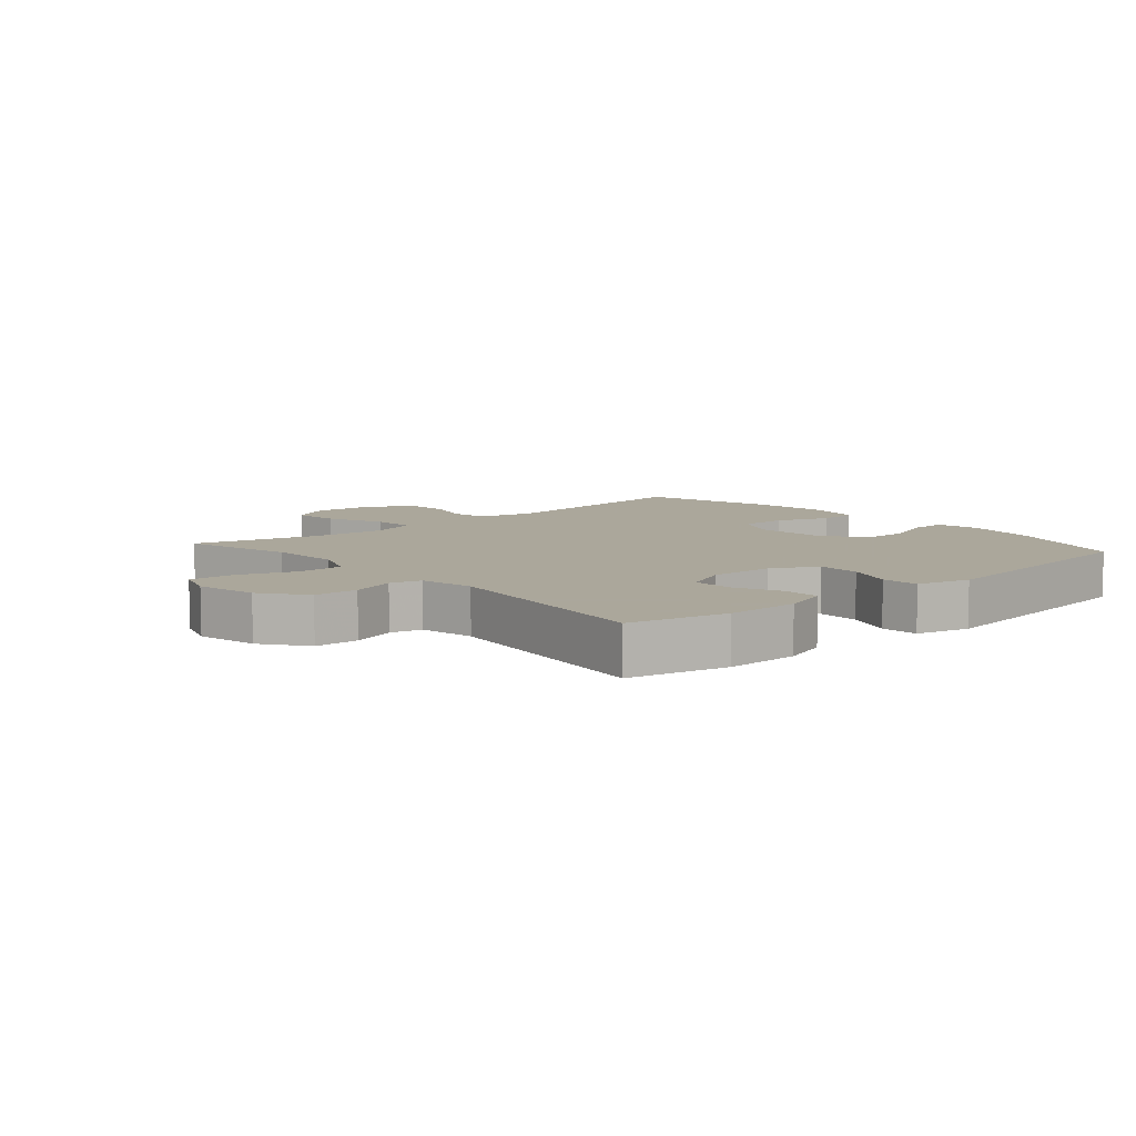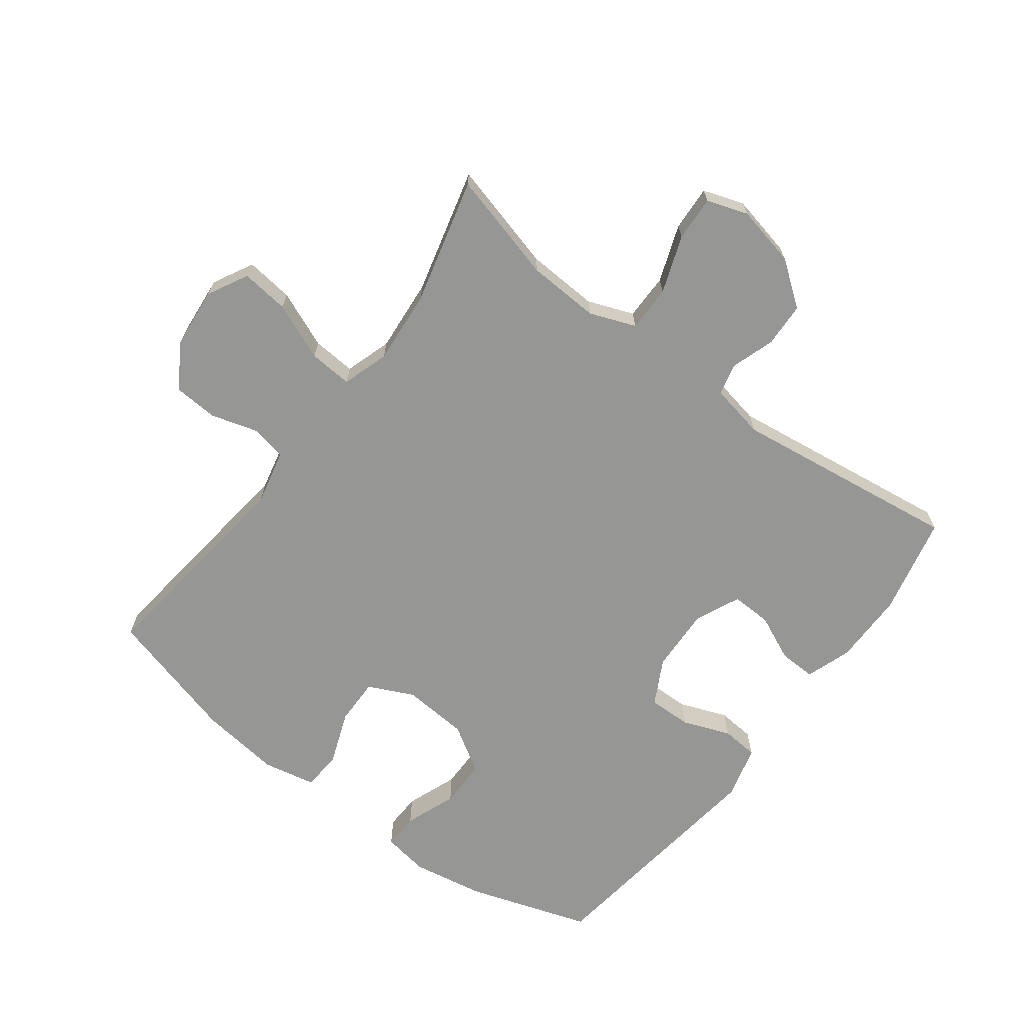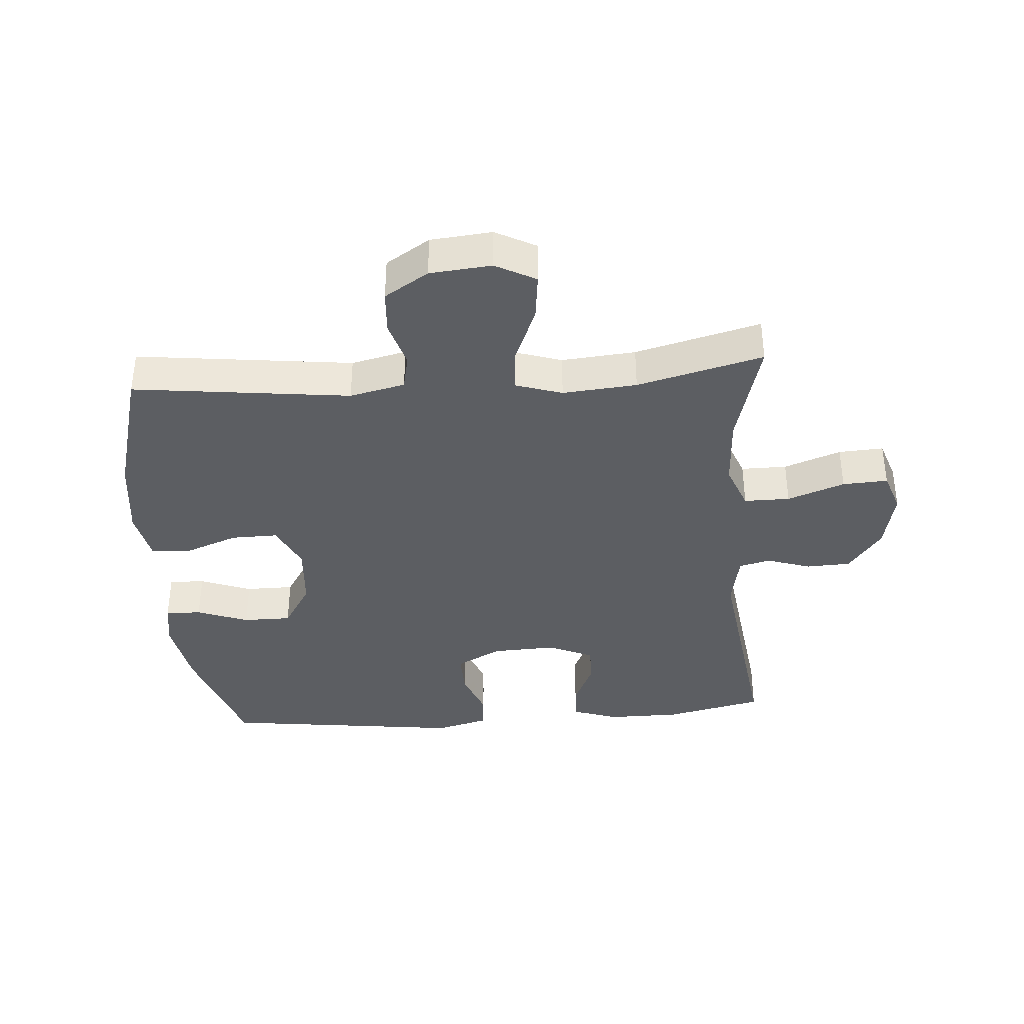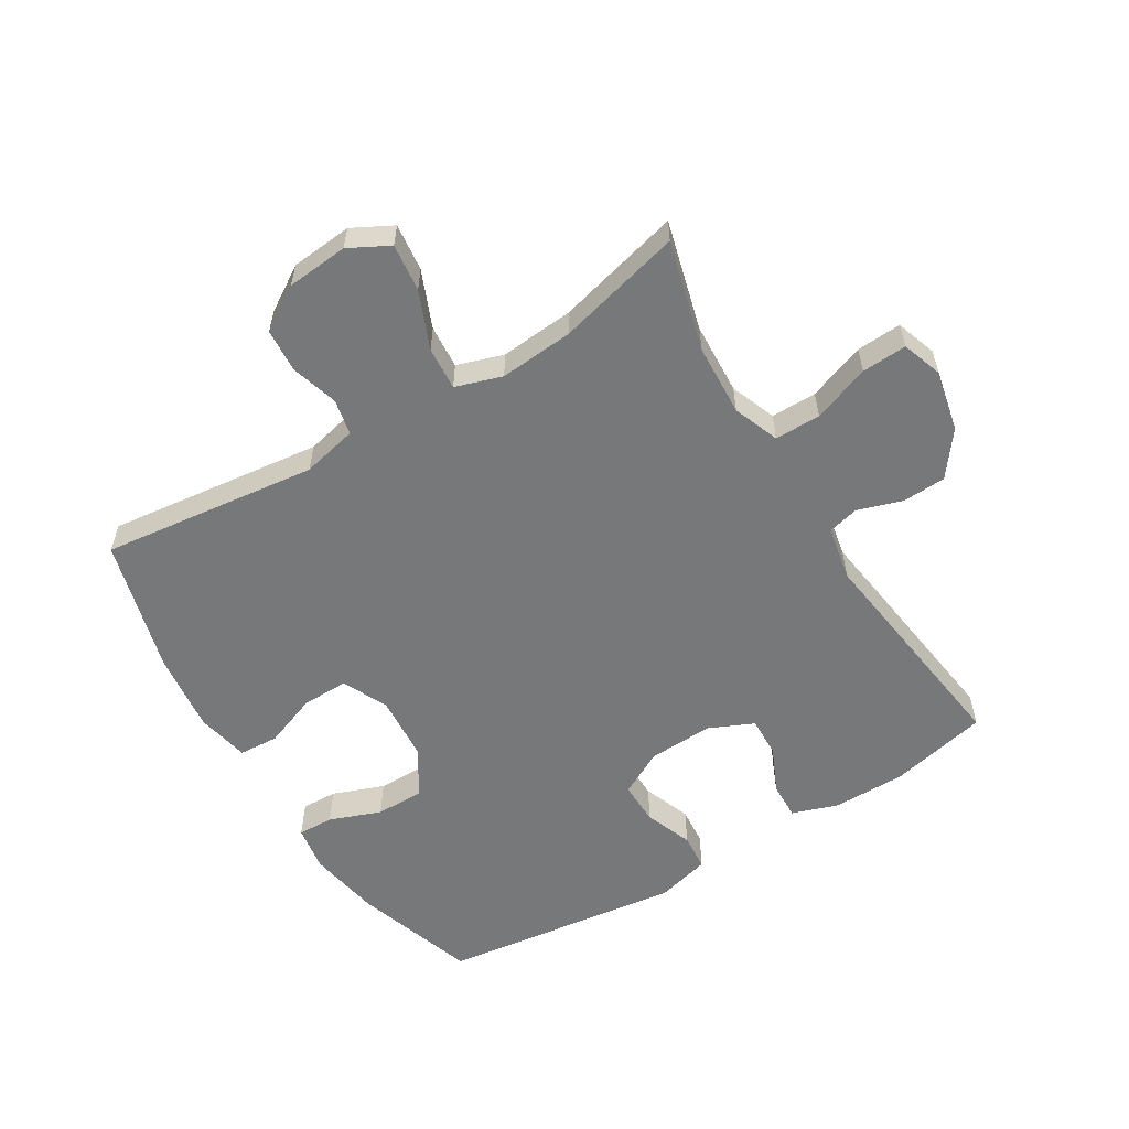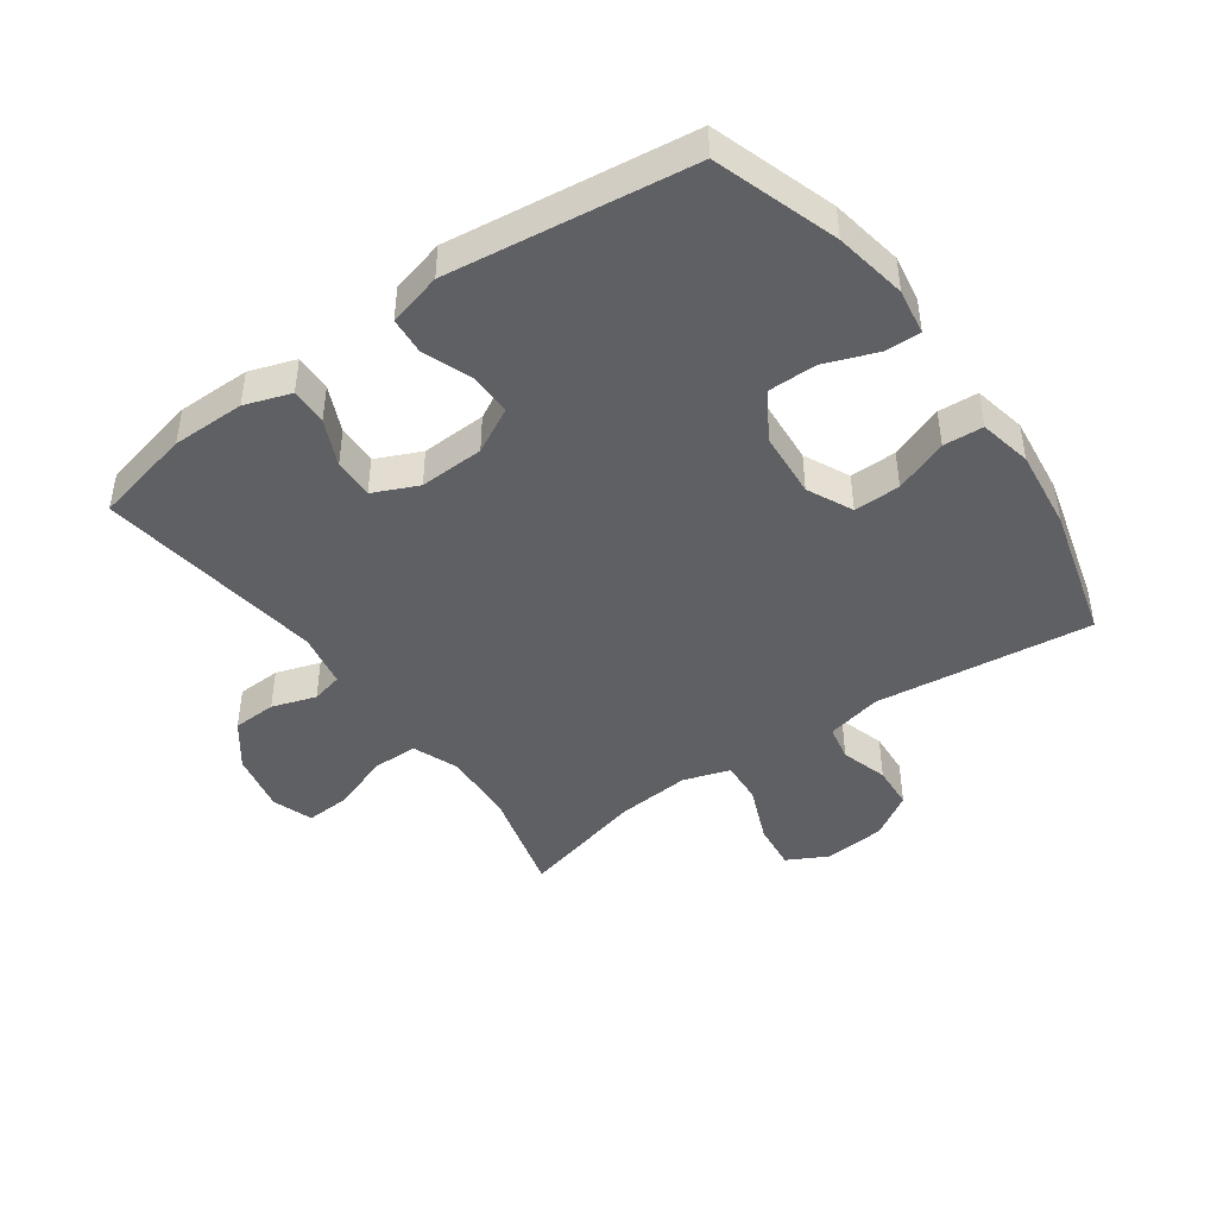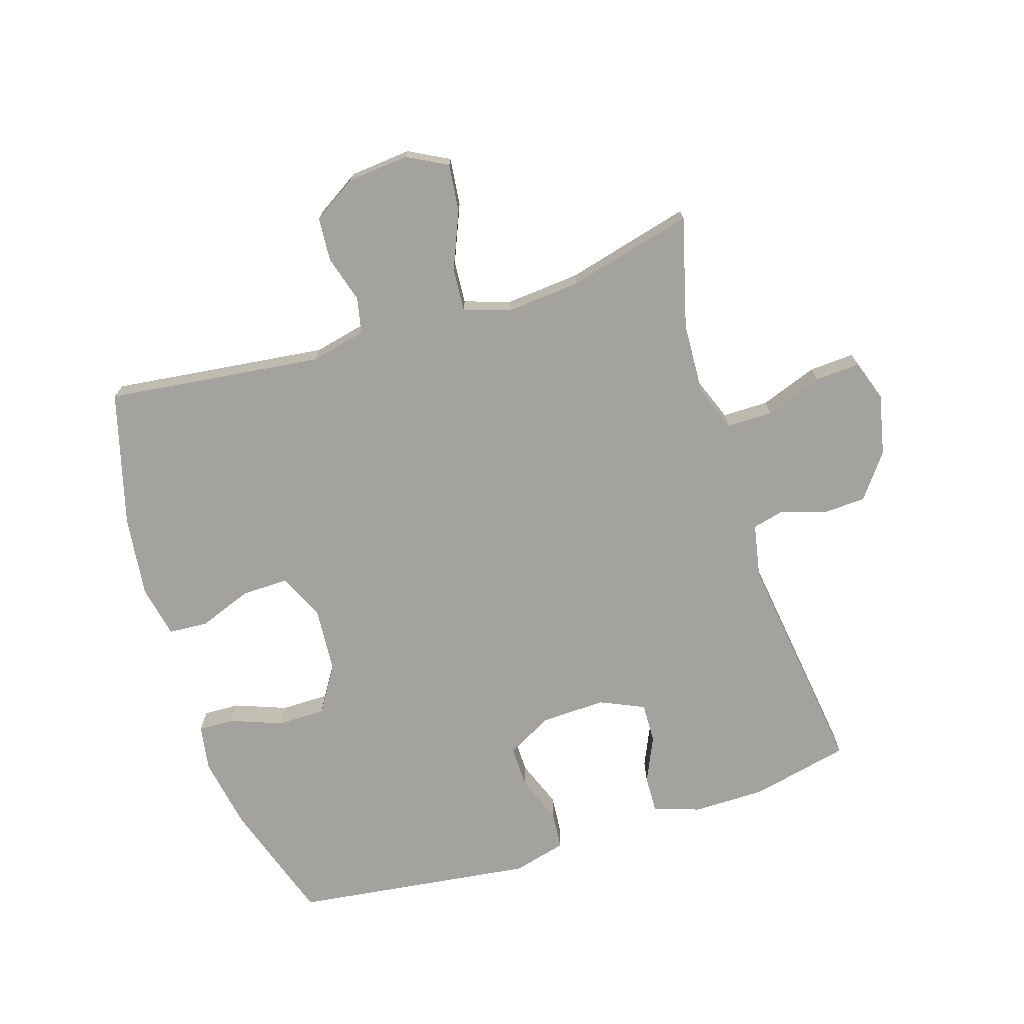
<metadata>
{"format":"obj","ext":"obj","renderer":"f3d","projection":"perspective","resolution":1024,"background":"white","views":[{"elev":8.2,"azim":138.9,"up":"+Y"},{"elev":-67.7,"azim":53.1,"up":"+Y"},{"elev":-37.7,"azim":4.4,"up":"+Y"},{"elev":-57.4,"azim":31.4,"up":"+Y"},{"elev":-44.4,"azim":-144.4,"up":"+Y"},{"elev":-72.5,"azim":17.6,"up":"+Y"}]}
</metadata>
<code>
v -0.5 0.07 0.5
v -0.155 0.07 0.458
v -0.067 0.07 0.478
v -0.055 0.07 0.535
v -0.077 0.07 0.61
v -0.072 0.07 0.68
v -0.002 0.07 0.724
v 0.096 0.07 0.733
v 0.16 0.07 0.699
v 0.151 0.07 0.623
v 0.113 0.07 0.532
v 0.108 0.07 0.463
v 0.182 0.07 0.439
v 0.3 0.07 0.449
v 0.5 0.07 0.5
v 0.453 0.07 0.325
v 0.447 0.07 0.21
v 0.475 0.07 0.137
v 0.548 0.07 0.137
v 0.639 0.07 0.17
v 0.711 0.07 0.174
v 0.733 0.07 0.109
v 0.712 0.07 0.012
v 0.659 0.07 -0.058
v 0.589 0.07 -0.061
v 0.519 0.07 -0.038
v 0.469 0.07 -0.05
v 0.452 0.07 -0.137
v 0.5 0.07 -0.5
v 0.343 0.07 -0.535
v 0.227 0.07 -0.535
v 0.154 0.07 -0.51
v 0.156 0.07 -0.451
v 0.189 0.07 -0.378
v 0.191 0.07 -0.314
v 0.12 0.07 -0.282
v 0.017 0.07 -0.286
v -0.055 0.07 -0.324
v -0.054 0.07 -0.393
v -0.025 0.07 -0.469
v -0.03 0.07 -0.528
v -0.115 0.07 -0.55
v -0.5 0.07 -0.5
v -0.564 0.07 -0.304
v -0.584 0.07 -0.189
v -0.572 0.07 -0.116
v -0.515 0.07 -0.118
v -0.433 0.07 -0.149
v -0.356 0.07 -0.149
v -0.31 0.07 -0.075
v -0.302 0.07 0.03
v -0.336 0.07 0.102
v -0.41 0.07 0.101
v -0.495 0.07 0.069
v -0.558 0.07 0.073
v -0.575 0.07 0.157
v -0.559 0.07 0.286
v -0.5 0 0.5
v -0.155 0 0.458
v -0.067 0 0.478
v -0.055 0 0.535
v -0.077 0 0.61
v -0.072 0 0.68
v -0.002 0 0.724
v 0.096 0 0.733
v 0.16 0 0.699
v 0.151 0 0.623
v 0.113 0 0.532
v 0.108 0 0.463
v 0.182 0 0.439
v 0.3 0 0.449
v 0.5 0 0.5
v 0.453 0 0.325
v 0.447 0 0.21
v 0.475 0 0.137
v 0.548 0 0.137
v 0.639 0 0.17
v 0.711 0 0.174
v 0.733 0 0.109
v 0.712 0 0.012
v 0.659 0 -0.058
v 0.589 0 -0.061
v 0.519 0 -0.038
v 0.469 0 -0.05
v 0.452 0 -0.137
v 0.5 0 -0.5
v 0.343 0 -0.535
v 0.227 0 -0.535
v 0.154 0 -0.51
v 0.156 0 -0.451
v 0.189 0 -0.378
v 0.191 0 -0.314
v 0.12 0 -0.282
v 0.017 0 -0.286
v -0.055 0 -0.324
v -0.054 0 -0.393
v -0.025 0 -0.469
v -0.03 0 -0.528
v -0.115 0 -0.55
v -0.5 0 -0.5
v -0.564 0 -0.304
v -0.584 0 -0.189
v -0.572 0 -0.116
v -0.515 0 -0.118
v -0.433 0 -0.149
v -0.356 0 -0.149
v -0.31 0 -0.075
v -0.302 0 0.03
v -0.336 0 0.102
v -0.41 0 0.101
v -0.495 0 0.069
v -0.558 0 0.073
v -0.575 0 0.157
v -0.559 0 0.286
f 57 1 2
f 56 57 2
f 55 56 2
f 54 55 2
f 53 54 2
f 52 53 2 3
f 51 52 3
f 50 51 3
f 46 47 48
f 45 46 48
f 44 45 48
f 43 44 48
f 42 43 48
f 41 42 48
f 40 41 48
f 39 40 48
f 38 39 48 49
f 37 38 49 50
f 32 33 34
f 31 32 34
f 30 31 34
f 29 30 34
f 28 29 34
f 27 28 34 35
f 24 25 26
f 23 24 26
f 22 23 26
f 21 22 26
f 20 21 26
f 19 20 26
f 18 19 26 27
f 27 35 36
f 18 27 36
f 17 18 36
f 14 15 16
f 36 37 50
f 17 36 50
f 16 17 50
f 14 16 50
f 13 14 50
f 9 10 11
f 8 9 11
f 7 8 11
f 6 7 11
f 5 6 11
f 4 5 11
f 12 13 50 3
f 3 4 11 12
f 59 58 114
f 59 114 113
f 59 113 112
f 59 112 111
f 59 111 110
f 60 59 110 109
f 60 109 108
f 60 108 107
f 105 104 103
f 105 103 102
f 105 102 101
f 105 101 100
f 105 100 99
f 105 99 98
f 105 98 97
f 105 97 96
f 106 105 96 95
f 107 106 95 94
f 91 90 89
f 91 89 88
f 91 88 87
f 91 87 86
f 91 86 85
f 92 91 85 84
f 83 82 81
f 83 81 80
f 83 80 79
f 83 79 78
f 83 78 77
f 83 77 76
f 84 83 76 75
f 93 92 84
f 93 84 75
f 93 75 74
f 73 72 71
f 107 94 93
f 107 93 74
f 107 74 73
f 107 73 71
f 107 71 70
f 68 67 66
f 68 66 65
f 68 65 64
f 68 64 63
f 68 63 62
f 68 62 61
f 60 107 70 69
f 69 68 61 60
f 1 58 59 2
f 2 59 60 3
f 3 60 61 4
f 4 61 62 5
f 5 62 63 6
f 6 63 64 7
f 7 64 65 8
f 8 65 66 9
f 9 66 67 10
f 10 67 68 11
f 11 68 69 12
f 12 69 70 13
f 13 70 71 14
f 14 71 72 15
f 15 72 73 16
f 16 73 74 17
f 17 74 75 18
f 18 75 76 19
f 19 76 77 20
f 20 77 78 21
f 21 78 79 22
f 22 79 80 23
f 23 80 81 24
f 24 81 82 25
f 25 82 83 26
f 26 83 84 27
f 27 84 85 28
f 28 85 86 29
f 29 86 87 30
f 30 87 88 31
f 31 88 89 32
f 32 89 90 33
f 33 90 91 34
f 34 91 92 35
f 35 92 93 36
f 36 93 94 37
f 37 94 95 38
f 38 95 96 39
f 39 96 97 40
f 40 97 98 41
f 41 98 99 42
f 42 99 100 43
f 43 100 101 44
f 44 101 102 45
f 45 102 103 46
f 46 103 104 47
f 47 104 105 48
f 48 105 106 49
f 49 106 107 50
f 50 107 108 51
f 51 108 109 52
f 52 109 110 53
f 53 110 111 54
f 54 111 112 55
f 55 112 113 56
f 56 113 114 57
f 57 114 58 1

</code>
